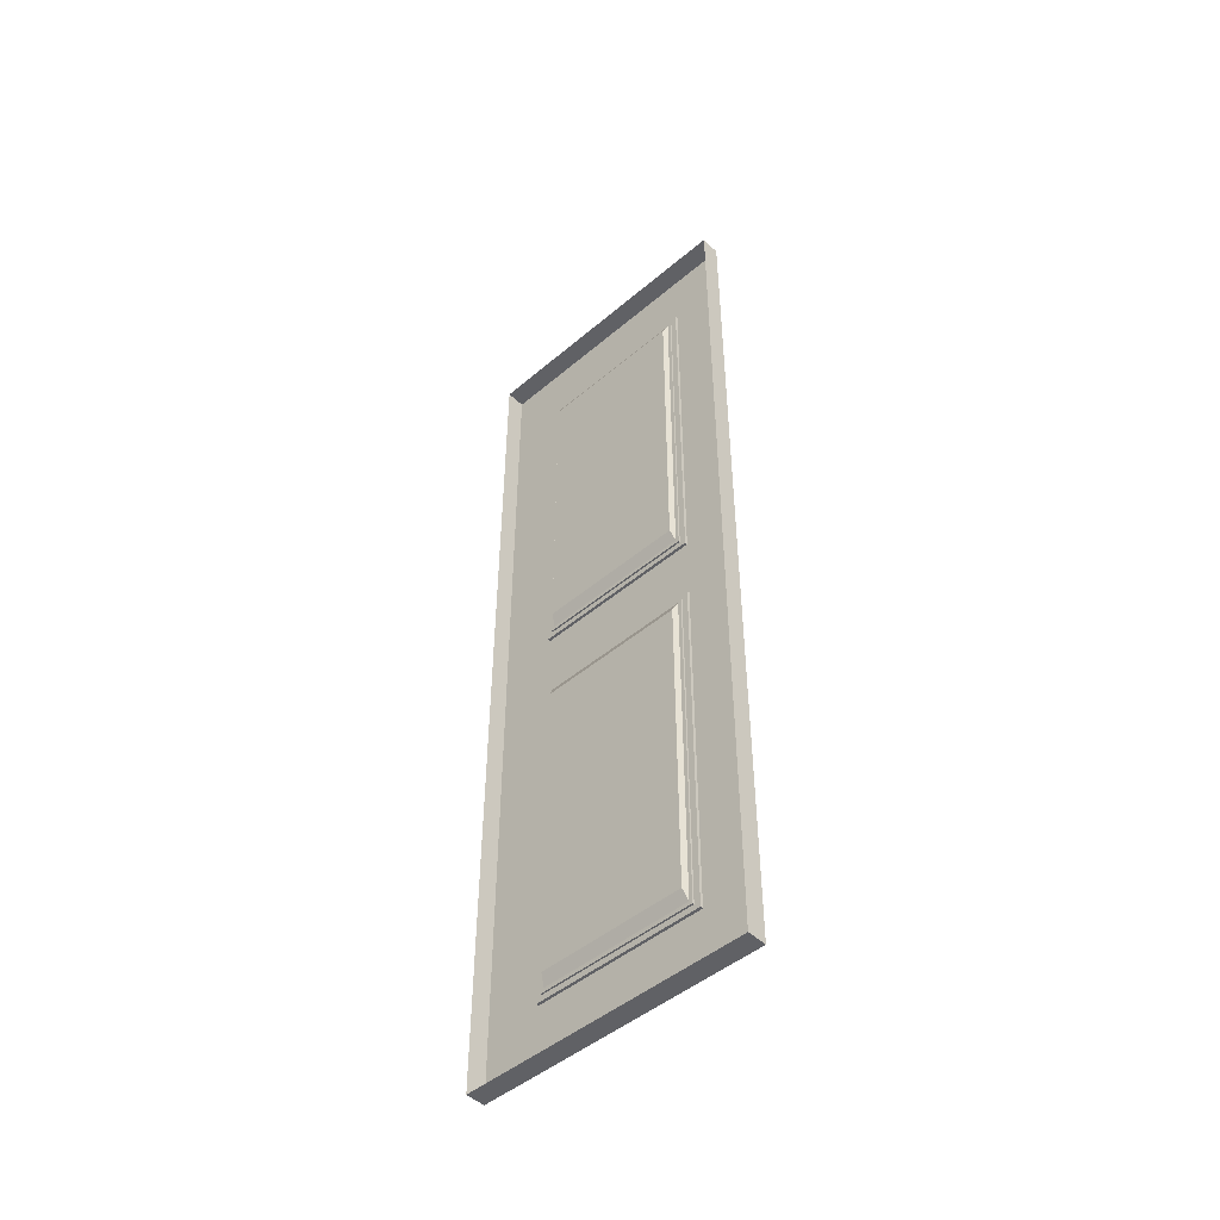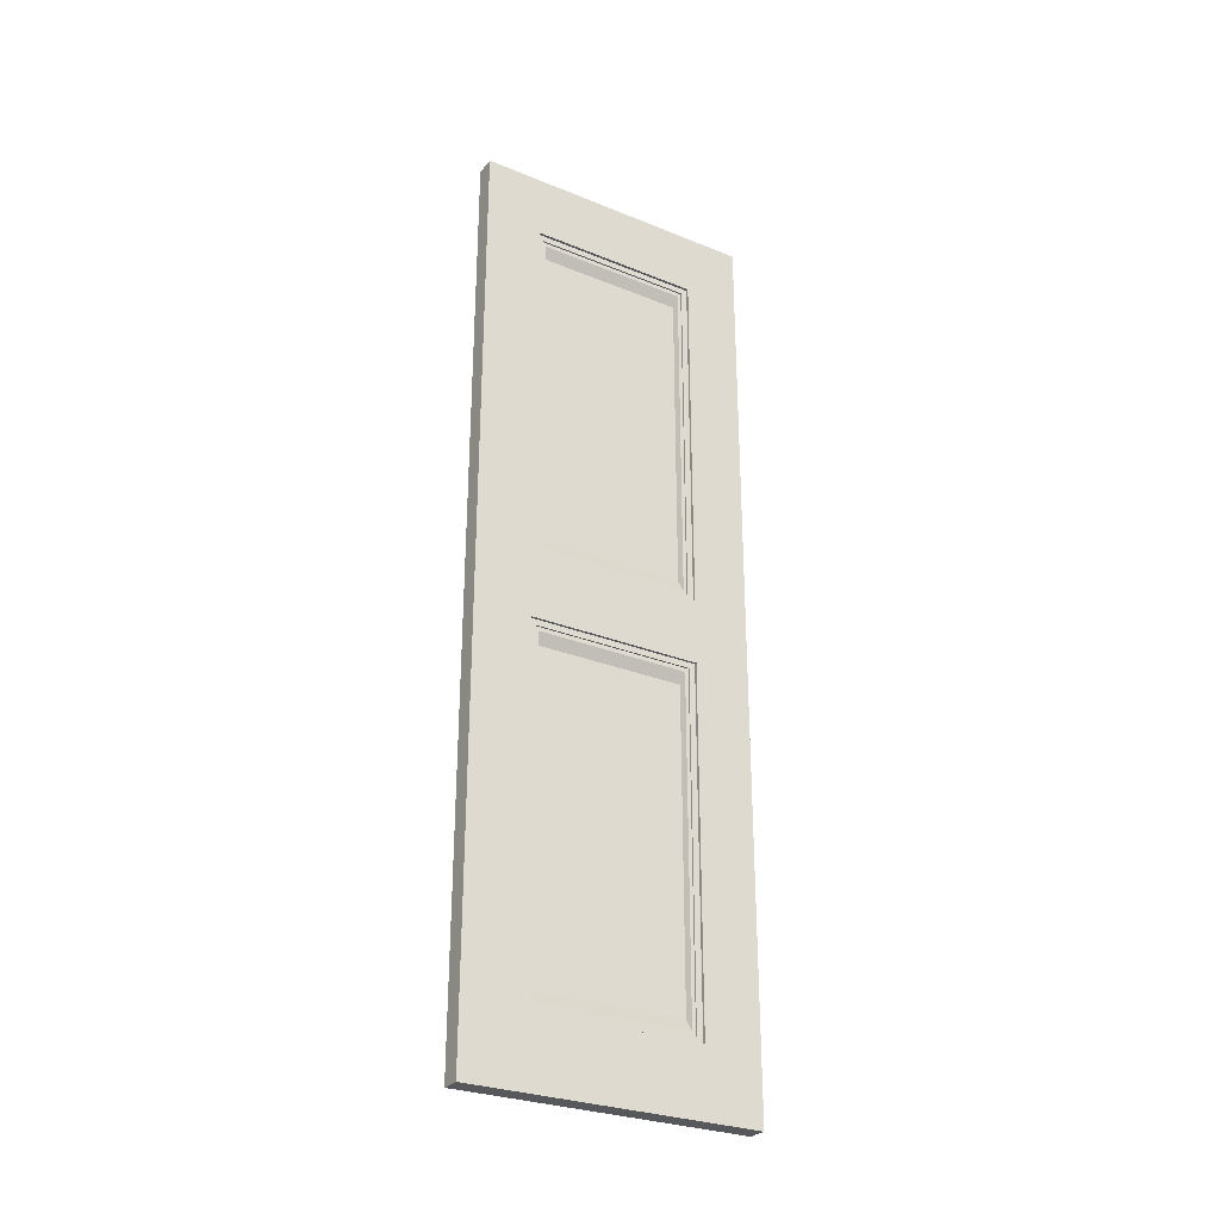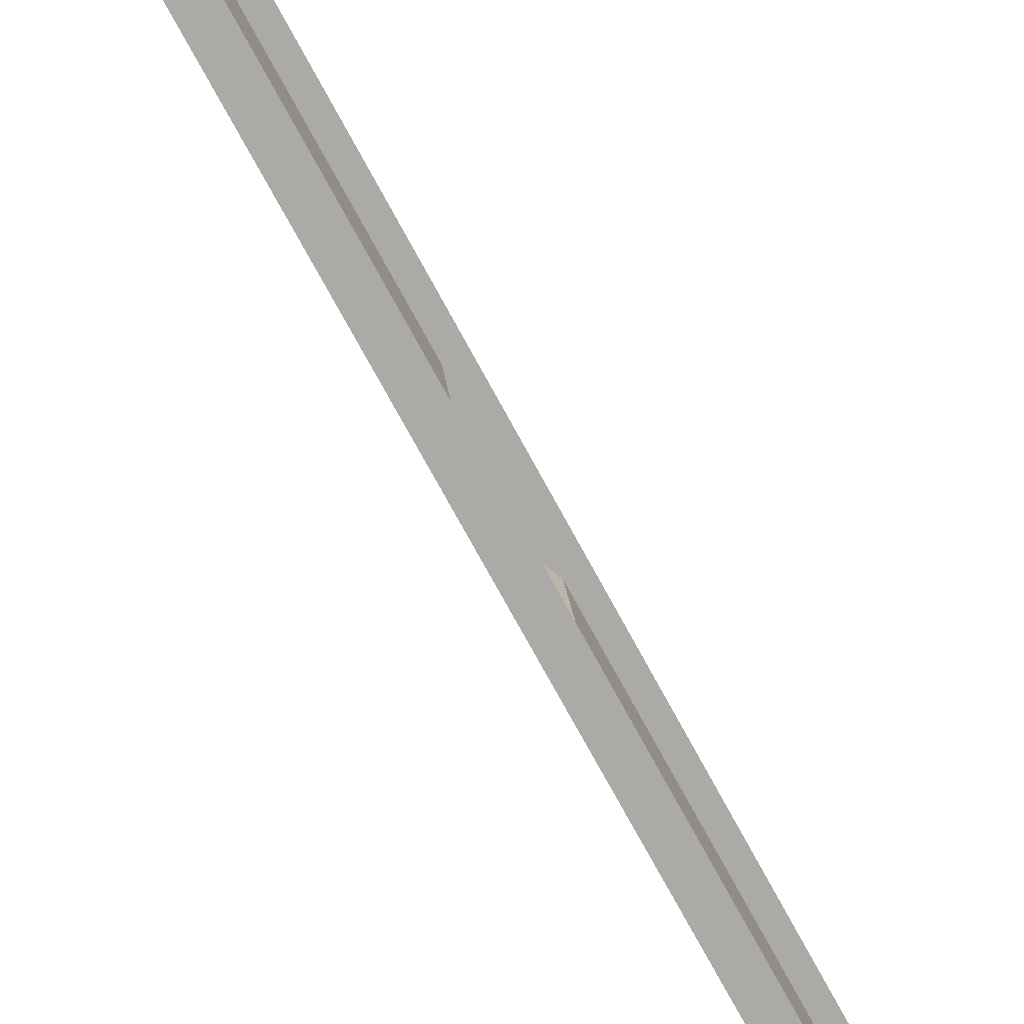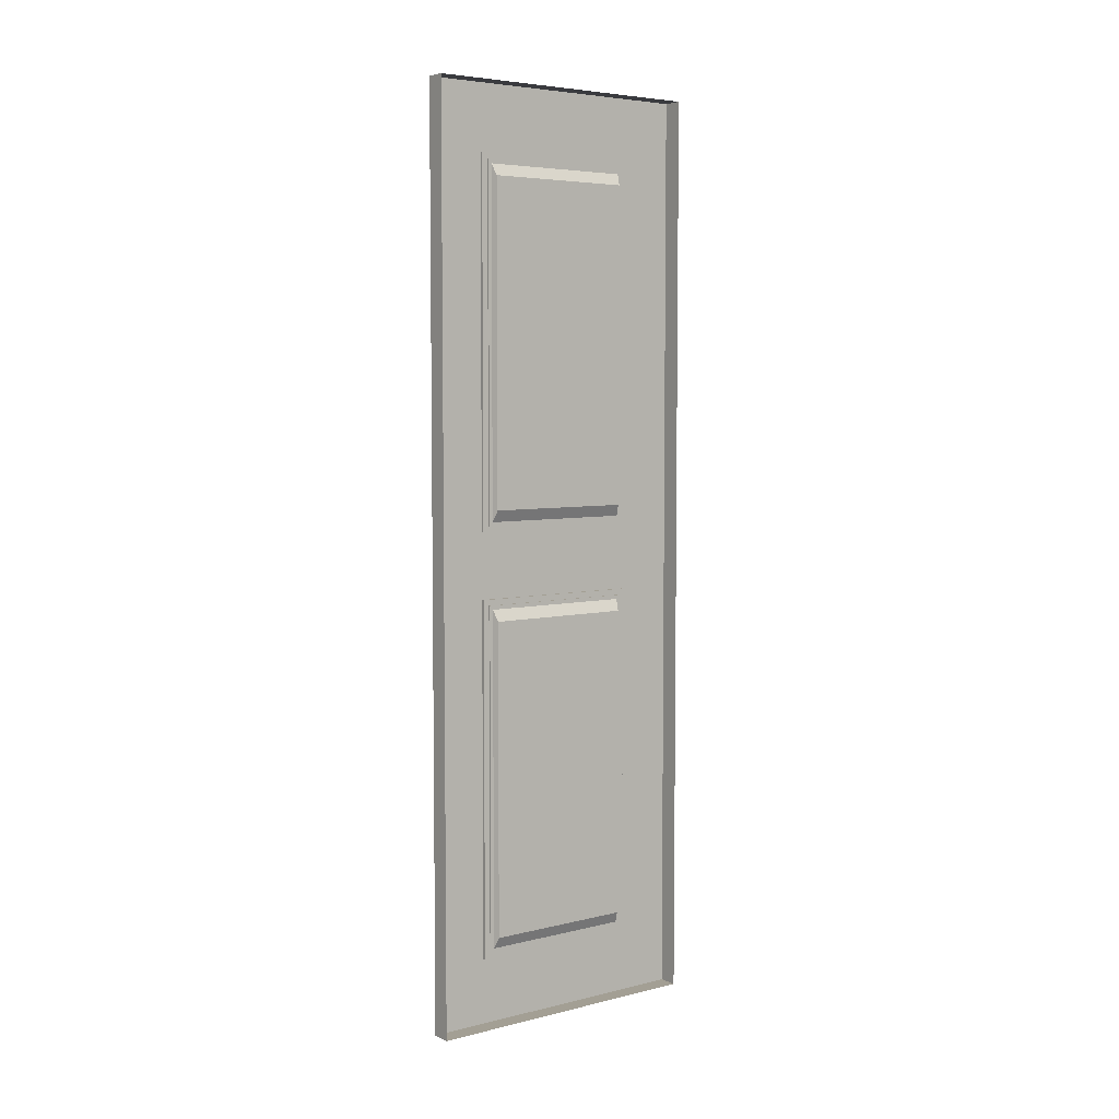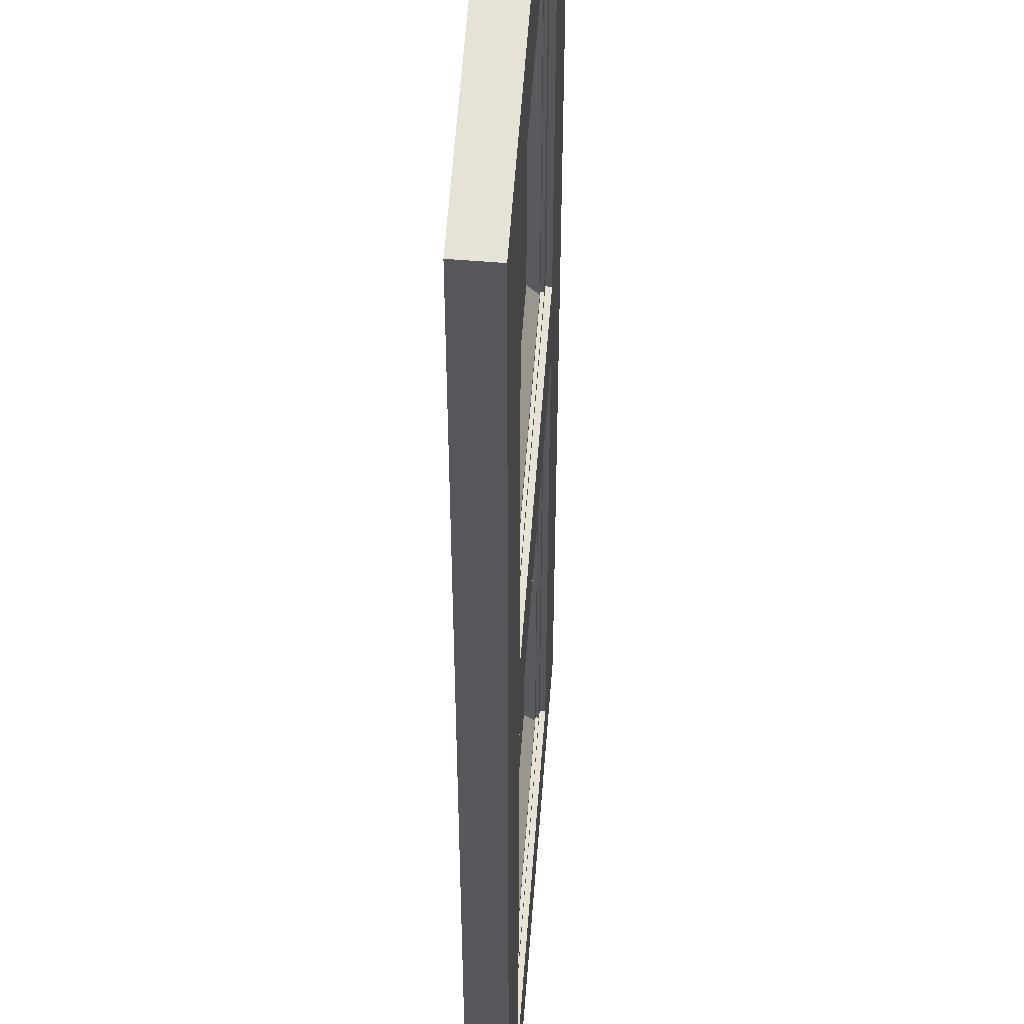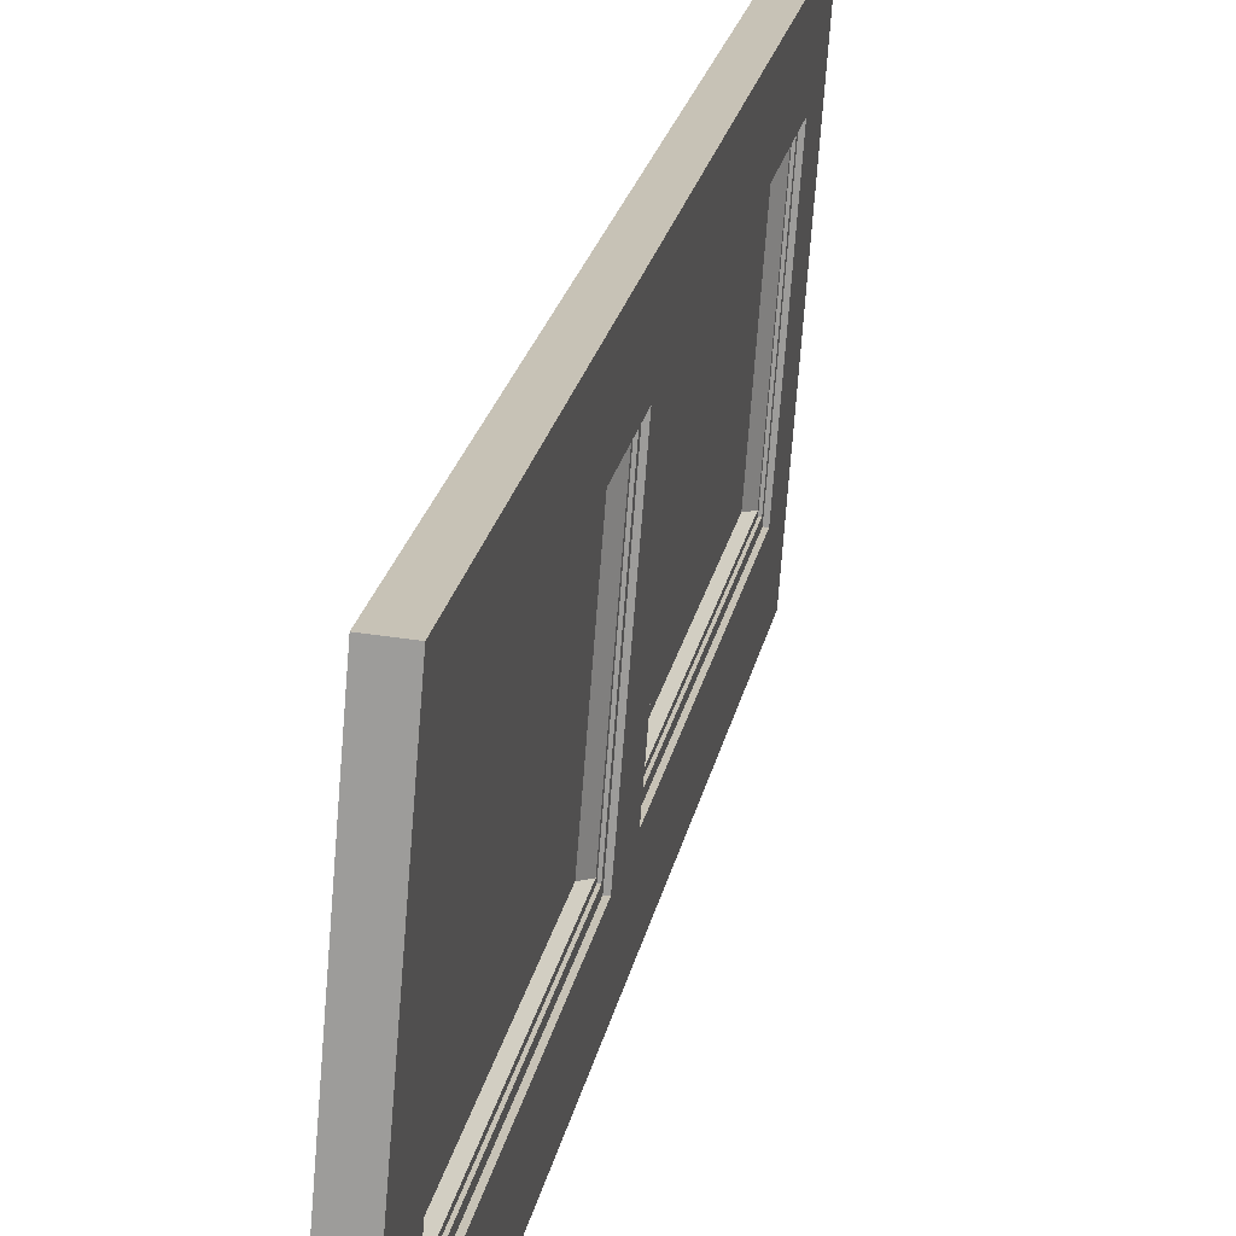
<metadata>
{"format":"obj","ext":"obj","renderer":"f3d","projection":"perspective","resolution":1024,"background":"white","views":[{"elev":-47.9,"azim":-42.1,"up":"+Y"},{"elev":-28.7,"azim":63.2,"up":"+Y"},{"elev":-73.2,"azim":-151.6,"up":"+Z"},{"elev":5.3,"azim":-122.7,"up":"+Y"},{"elev":-26.6,"azim":-0.0,"up":"+Z"},{"elev":18.1,"azim":8.7,"up":"+Z"}]}
</metadata>
<code>
o Window-door-Left-panel_Plane.006
v -0.6422 0.9146 -2.752
v -0.6258 0.9146 -2.542
v -0.64 0.9146 -2.541
v -0.6563 0.9146 -2.751
v -0.6389 0.9146 -2.71
v -0.629 0.9146 -2.584
v -0.6432 0.9146 -2.583
v -0.6531 0.9146 -2.709
v -0.6422 0.9625 -2.752
v -0.6258 0.9625 -2.542
v -0.64 0.9625 -2.541
v -0.6563 0.9625 -2.751
v -0.6389 0.9625 -2.71
v -0.629 0.9625 -2.584
v -0.6409 1.223 -2.71
v -0.6311 1.223 -2.584
v -0.6409 0.9625 -2.71
v -0.6311 0.9625 -2.584
v -0.6406 0.9668 -2.705
v -0.6406 1.219 -2.705
v -0.6314 0.9668 -2.588
v -0.6314 1.219 -2.588
v -0.6326 1.219 -2.588
v -0.6417 1.219 -2.705
v -0.6417 0.9668 -2.705
v -0.6326 0.9668 -2.588
v -0.6415 0.9697 -2.703
v -0.6415 1.216 -2.703
v -0.6328 1.216 -2.591
v -0.6328 0.9697 -2.591
v -0.6368 1.207 -2.592
v -0.6453 1.207 -2.701
v -0.6453 0.978 -2.701
v -0.6368 0.978 -2.592
v -0.6368 1.286 -2.592
v -0.6453 1.286 -2.701
v -0.6453 1.519 -2.701
v -0.6368 1.519 -2.592
v -0.6328 1.278 -2.591
v -0.6328 1.528 -2.591
v -0.6415 1.528 -2.703
v -0.6415 1.278 -2.703
v -0.6326 1.275 -2.588
v -0.6417 1.275 -2.705
v -0.6417 1.53 -2.705
v -0.6326 1.53 -2.588
v -0.6314 1.53 -2.588
v -0.6314 1.275 -2.588
v -0.6406 1.53 -2.705
v -0.6406 1.275 -2.705
v -0.6311 1.271 -2.584
v -0.6409 1.271 -2.71
v -0.6311 1.535 -2.584
v -0.6409 1.535 -2.71
v -0.629 1.271 -2.584
v -0.629 1.535 -2.584
v -0.6389 1.535 -2.71
v -0.6389 1.271 -2.71
v -0.6563 1.535 -2.751
v -0.6563 1.271 -2.751
v -0.64 1.535 -2.541
v -0.64 1.271 -2.541
v -0.6258 1.535 -2.542
v -0.6258 1.271 -2.542
v -0.6422 1.535 -2.752
v -0.6422 1.271 -2.752
v -0.6531 1.583 -2.709
v -0.6432 1.583 -2.583
v -0.629 1.583 -2.584
v -0.6389 1.583 -2.71
v -0.629 1.223 -2.584
v -0.6389 1.223 -2.71
v -0.6563 1.223 -2.751
v -0.6563 1.583 -2.751
v -0.64 1.583 -2.541
v -0.64 1.223 -2.541
v -0.6258 1.583 -2.542
v -0.6258 1.223 -2.542
v -0.6422 1.583 -2.752
v -0.6422 1.223 -2.752
f 2 6 7 3
f 6 5 8 7
f 5 1 4 8
f 78 10 11 76
f 10 2 3 11
f 1 9 12 4
f 9 80 73 12
f 9 1 5 13
f 13 72 80 9
f 6 14 13 5
f 2 10 14 6
f 10 78 71 14
f 71 72 15 16
f 13 14 18 17
f 14 71 16 18
f 72 13 17 15
f 15 17 19 20
f 18 16 22 21
f 17 18 21 19
f 16 15 20 22
f 22 20 24 23
f 19 21 26 25
f 21 22 23 26
f 20 19 25 24
f 24 25 27 28
f 26 23 29 30
f 25 26 30 27
f 23 24 28 29
f 29 28 32 31
f 27 30 34 33
f 30 29 31 34
f 28 27 33 32
f 34 31 32 33
f 35 38 37 36
f 41 42 36 37
f 39 40 38 35
f 42 39 35 36
f 40 41 37 38
f 46 45 41 40
f 44 43 39 42
f 43 46 40 39
f 45 44 42 41
f 49 50 44 45
f 48 47 46 43
f 50 48 43 44
f 47 49 45 46
f 53 54 49 47
f 52 51 48 50
f 51 53 47 48
f 54 52 50 49
f 57 58 52 54
f 55 56 53 51
f 58 55 51 52
f 56 57 54 53
f 63 77 69 56
f 64 63 56 55
f 78 64 55 71
f 56 69 70 57
f 71 55 58 72
f 57 70 79 65
f 58 57 65 66
f 66 80 72 58
f 65 79 74 59
f 66 65 59 60
f 80 66 60 73
f 64 78 76 62
f 63 64 62 61
f 77 63 61 75
f 69 77 75 68
f 70 69 68 67
f 79 70 67 74

</code>
